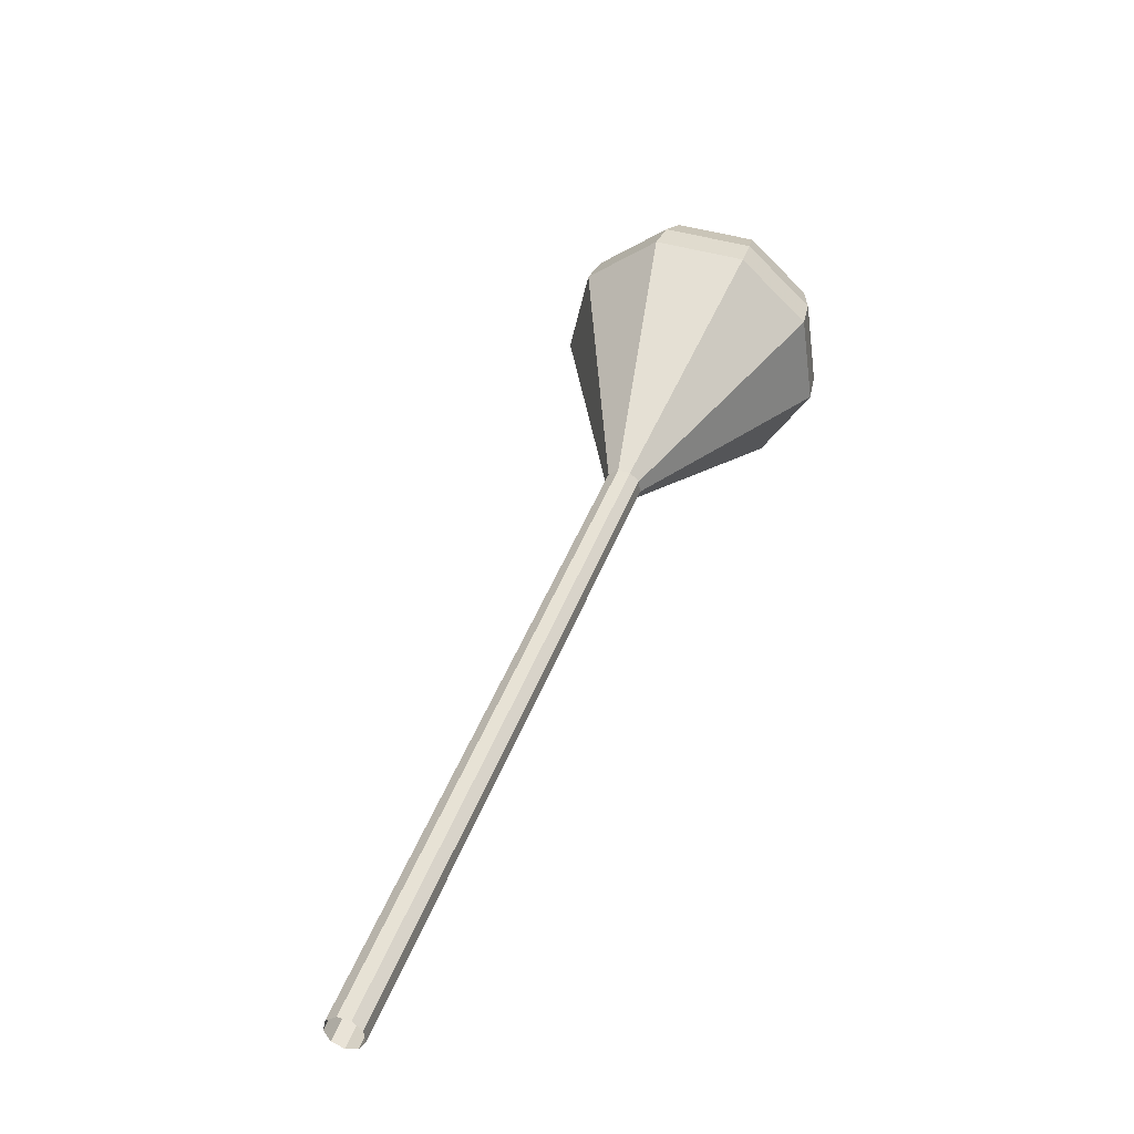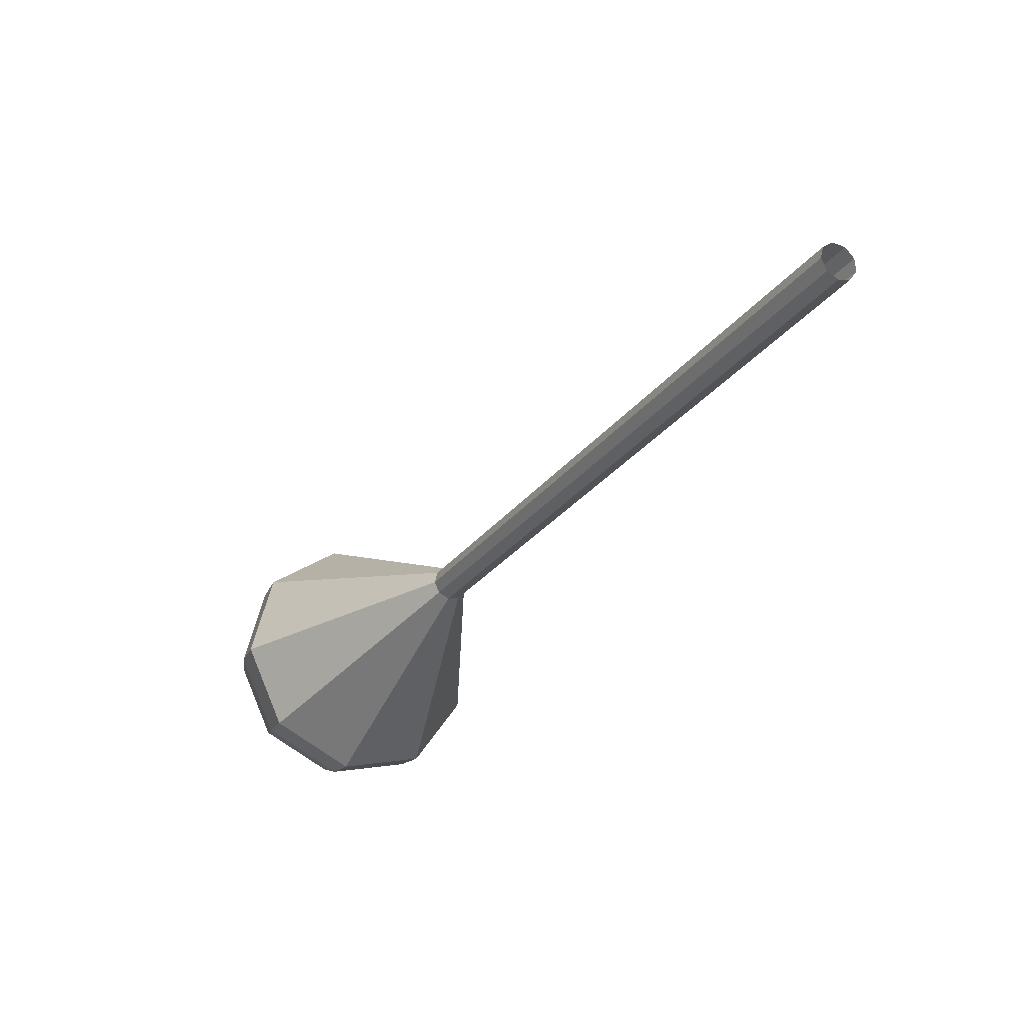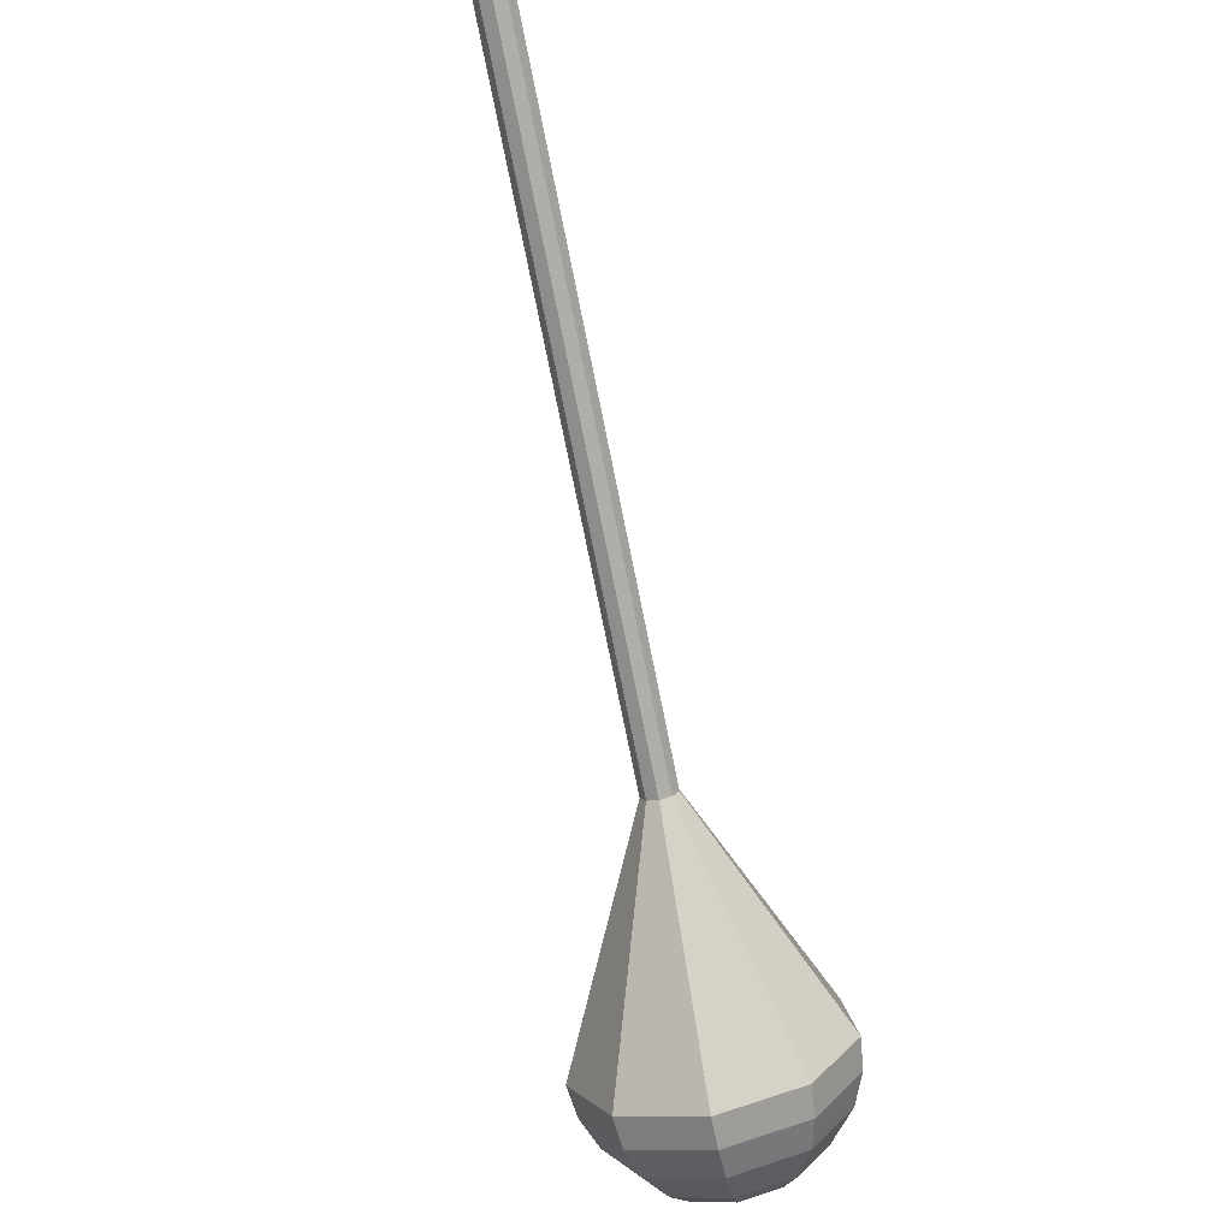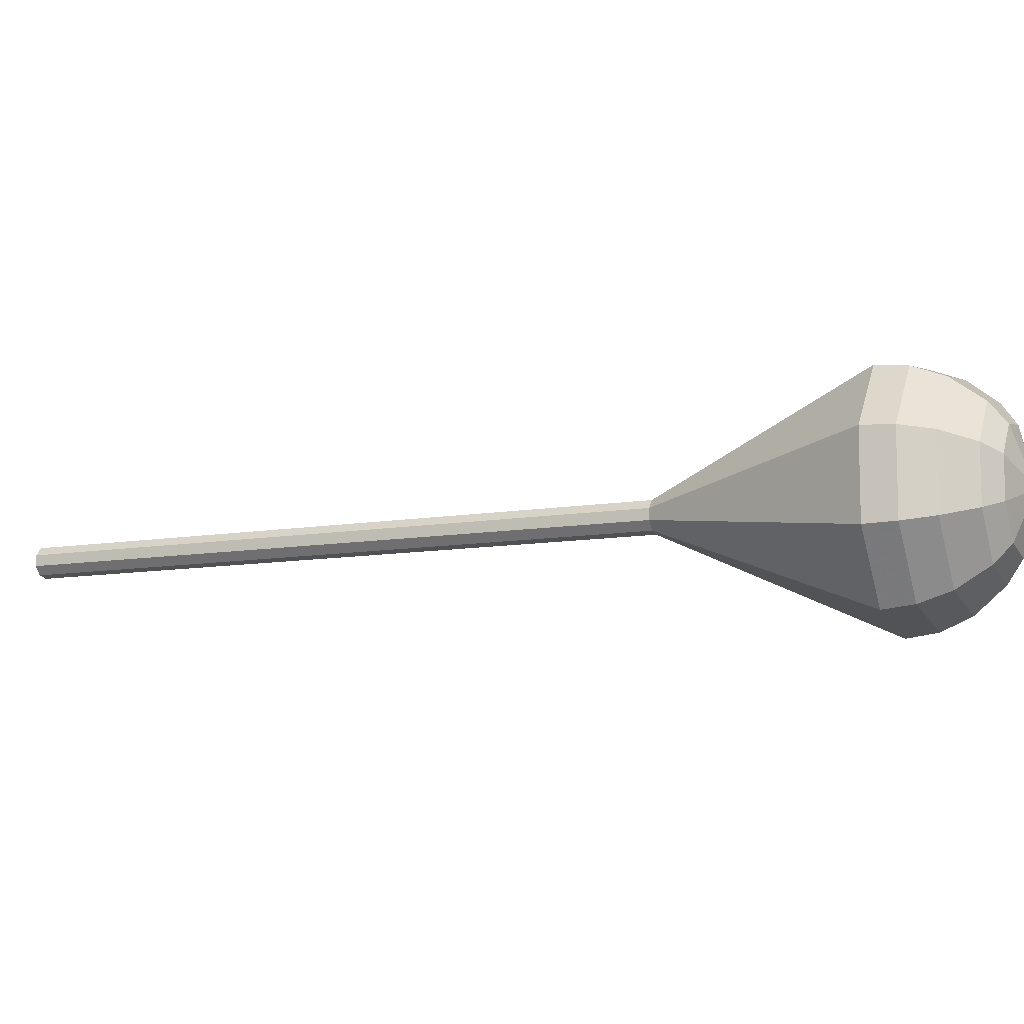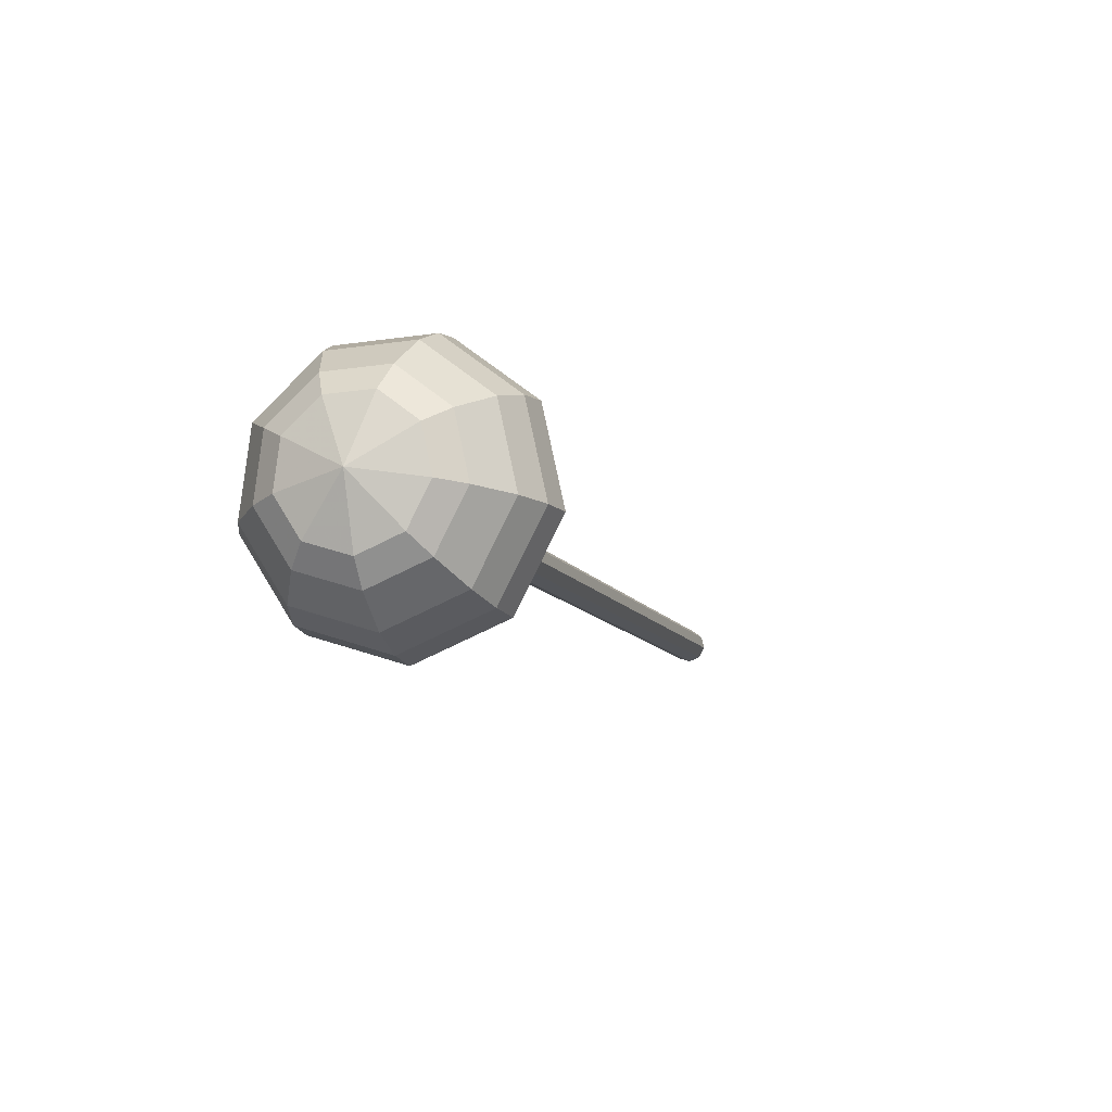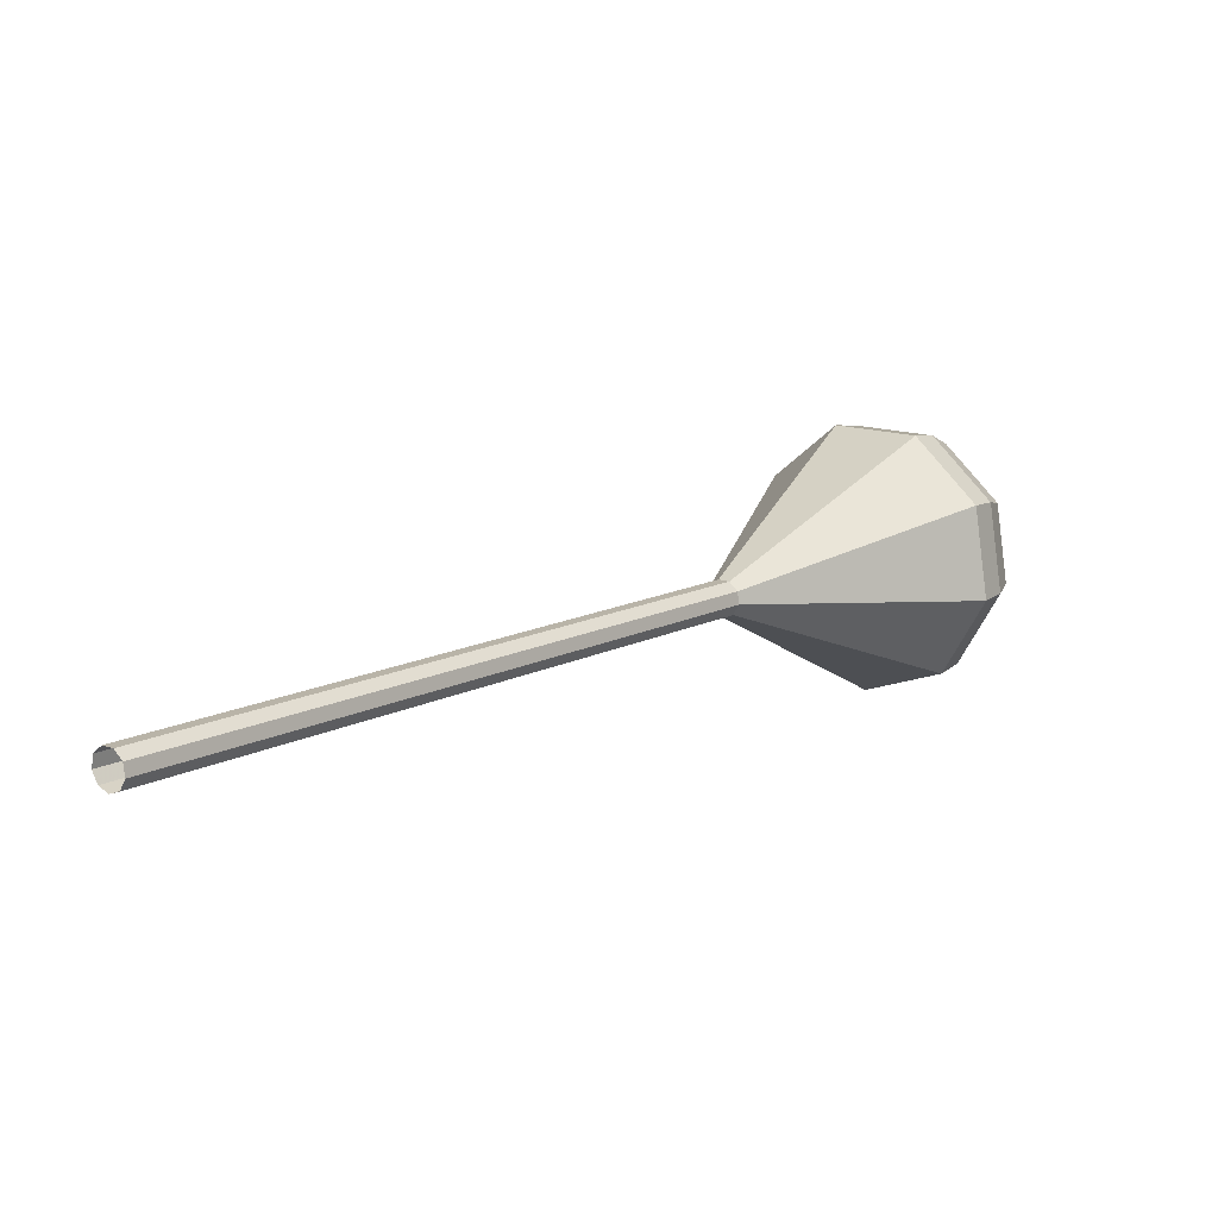
<metadata>
{"format":"obj","ext":"obj","renderer":"f3d","projection":"perspective","resolution":1024,"background":"white","views":[{"elev":35.8,"azim":-122.1,"up":"+Y"},{"elev":-29.0,"azim":-167.4,"up":"+Y"},{"elev":-77.9,"azim":-128.6,"up":"+Y"},{"elev":-3.4,"azim":-26.1,"up":"+Y"},{"elev":-6.4,"azim":56.4,"up":"+Y"},{"elev":8.8,"azim":-101.5,"up":"+Y"}]}
</metadata>
<code>
g tube1
v 160 148.4 105.2
v 160.4 148.6 104.7
v 160.6 149.3 104.5
v 160.5 149.9 104.6
v 160.1 150.3 104.9
v 159.5 150.3 105.4
v 159.2 149.8 105.7
v 159.1 149.1 105.8
v 159.4 148.6 105.6
v 160 148.4 105.2
v 164.3 148.7 110.4
v 164.8 149 110
v 165 149.6 109.8
v 164.9 150.3 109.8
v 164.5 150.7 110.2
v 163.9 150.6 110.6
v 163.6 150.2 110.9
v 163.5 149.5 111
v 163.8 148.9 110.8
v 164.3 148.7 110.4
v 168.7 149 115.6
v 169.2 149.3 115.2
v 169.4 149.9 115
v 169.3 150.6 115.1
v 168.8 151 115.4
v 168.3 150.9 115.8
v 168 150.5 116.2
v 167.9 149.8 116.3
v 168.2 149.2 116
v 168.7 149 115.6
v 173.1 149.4 120.8
v 173.6 149.6 120.4
v 173.8 150.2 120.2
v 173.7 150.9 120.3
v 173.2 151.3 120.6
v 172.7 151.3 121.1
v 172.4 150.8 121.4
v 172.3 150.1 121.5
v 172.6 149.6 121.3
v 173.1 149.4 120.8
v 177.5 149.7 126.1
v 178 150 125.7
v 178.2 150.6 125.4
v 178.1 151.2 125.5
v 177.6 151.6 125.9
v 177.1 151.6 126.3
v 176.7 151.1 126.6
v 176.7 150.5 126.7
v 177 149.9 126.5
v 177.5 149.7 126.1
v 186.3 150.3 136.5
v 186.8 150.6 136.1
v 187 151.2 135.9
v 186.8 151.9 136
v 186.4 152.3 136.3
v 185.9 152.3 136.8
v 185.5 151.8 137.1
v 185.5 151.1 137.2
v 185.8 150.5 137
v 186.3 150.3 136.5
v 195.6 144.5 147
v 199.1 146.5 143.9
v 200.7 151.1 142.2
v 199.7 156.1 142.8
v 196.4 159.2 145.3
v 192.5 158.9 148.7
v 189.8 155.4 151.2
v 189.5 150.3 151.8
v 191.8 146 150.1
v 195.6 144.5 147
v 196.7 144.8 148.4
v 200.2 146.8 145.4
v 201.8 151.2 143.8
v 200.7 156.1 144.4
v 197.6 159 146.8
v 193.8 158.8 150
v 191.1 155.4 152.5
v 190.8 150.4 153
v 193.1 146.3 151.4
v 196.7 144.8 148.4
v 197.9 145.7 149.9
v 201 147.5 147.2
v 202.4 151.4 145.7
v 201.5 155.7 146.2
v 198.6 158.4 148.4
v 195.3 158.1 151.3
v 192.9 155.1 153.5
v 192.6 150.7 154
v 194.6 147 152.6
v 197.9 145.7 149.9
v 199 147.3 151.3
v 201.3 148.7 149.2
v 202.4 151.7 148.2
v 201.7 155 148.5
v 199.6 157 150.2
v 197 156.8 152.4
v 195.1 154.5 154.1
v 194.9 151.1 154.4
v 196.5 148.3 153.4
v 199 147.3 151.3
v 199.5 148.7 152
v 201.2 149.7 150.5
v 202 151.9 149.7
v 201.5 154.3 150
v 199.9 155.8 151.2
v 198 155.6 152.8
v 196.7 153.9 154
v 196.5 151.5 154.3
v 197.6 149.4 153.5
v 199.5 148.7 152
v 199.8 152.4 152.7
v 199.8 152.4 152.7
v 199.8 152.4 152.7
v 199.8 152.4 152.7
v 199.8 152.4 152.7
v 199.8 152.4 152.7
v 199.8 152.4 152.7
v 199.8 152.4 152.7
v 199.8 152.4 152.7
v 199.8 152.4 152.7
f 1 2 12
f 12 11 1
f 2 3 13
f 13 12 2
f 3 4 14
f 14 13 3
f 4 5 15
f 15 14 4
f 5 6 16
f 16 15 5
f 6 7 17
f 17 16 6
f 7 8 18
f 18 17 7
f 8 9 19
f 19 18 8
f 9 10 20
f 20 19 9
f 11 12 22
f 22 21 11
f 12 13 23
f 23 22 12
f 13 14 24
f 24 23 13
f 14 15 25
f 25 24 14
f 15 16 26
f 26 25 15
f 16 17 27
f 27 26 16
f 17 18 28
f 28 27 17
f 18 19 29
f 29 28 18
f 19 20 30
f 30 29 19
f 21 22 32
f 32 31 21
f 22 23 33
f 33 32 22
f 23 24 34
f 34 33 23
f 24 25 35
f 35 34 24
f 25 26 36
f 36 35 25
f 26 27 37
f 37 36 26
f 27 28 38
f 38 37 27
f 28 29 39
f 39 38 28
f 29 30 40
f 40 39 29
f 31 32 42
f 42 41 31
f 32 33 43
f 43 42 32
f 33 34 44
f 44 43 33
f 34 35 45
f 45 44 34
f 35 36 46
f 46 45 35
f 36 37 47
f 47 46 36
f 37 38 48
f 48 47 37
f 38 39 49
f 49 48 38
f 39 40 50
f 50 49 39
f 41 42 52
f 52 51 41
f 42 43 53
f 53 52 42
f 43 44 54
f 54 53 43
f 44 45 55
f 55 54 44
f 45 46 56
f 56 55 45
f 46 47 57
f 57 56 46
f 47 48 58
f 58 57 47
f 48 49 59
f 59 58 48
f 49 50 60
f 60 59 49
f 51 52 62
f 62 61 51
f 52 53 63
f 63 62 52
f 53 54 64
f 64 63 53
f 54 55 65
f 65 64 54
f 55 56 66
f 66 65 55
f 56 57 67
f 67 66 56
f 57 58 68
f 68 67 57
f 58 59 69
f 69 68 58
f 59 60 70
f 70 69 59
f 61 62 72
f 72 71 61
f 62 63 73
f 73 72 62
f 63 64 74
f 74 73 63
f 64 65 75
f 75 74 64
f 65 66 76
f 76 75 65
f 66 67 77
f 77 76 66
f 67 68 78
f 78 77 67
f 68 69 79
f 79 78 68
f 69 70 80
f 80 79 69
f 71 72 82
f 82 81 71
f 72 73 83
f 83 82 72
f 73 74 84
f 84 83 73
f 74 75 85
f 85 84 74
f 75 76 86
f 86 85 75
f 76 77 87
f 87 86 76
f 77 78 88
f 88 87 77
f 78 79 89
f 89 88 78
f 79 80 90
f 90 89 79
f 81 82 92
f 92 91 81
f 82 83 93
f 93 92 82
f 83 84 94
f 94 93 83
f 84 85 95
f 95 94 84
f 85 86 96
f 96 95 85
f 86 87 97
f 97 96 86
f 87 88 98
f 98 97 87
f 88 89 99
f 99 98 88
f 89 90 100
f 100 99 89
f 91 92 102
f 102 101 91
f 92 93 103
f 103 102 92
f 93 94 104
f 104 103 93
f 94 95 105
f 105 104 94
f 95 96 106
f 106 105 95
f 96 97 107
f 107 106 96
f 97 98 108
f 108 107 97
f 98 99 109
f 109 108 98
f 99 100 110
f 110 109 99
f 101 102 112
f 112 111 101
f 102 103 113
f 113 112 102
f 103 104 114
f 114 113 103
f 104 105 115
f 115 114 104
f 105 106 116
f 116 115 105
f 106 107 117
f 117 116 106
f 107 108 118
f 118 117 107
f 108 109 119
f 119 118 108
f 109 110 120
f 120 119 109
g

</code>
